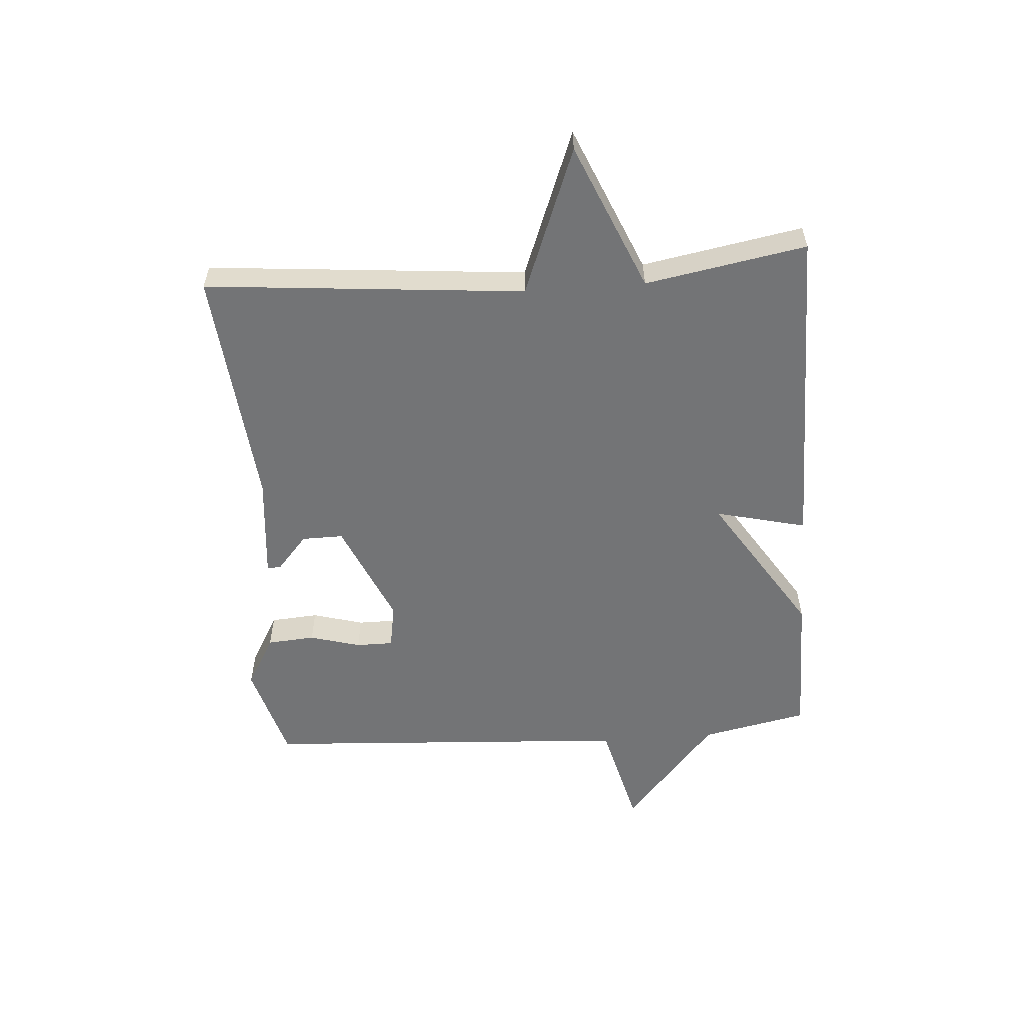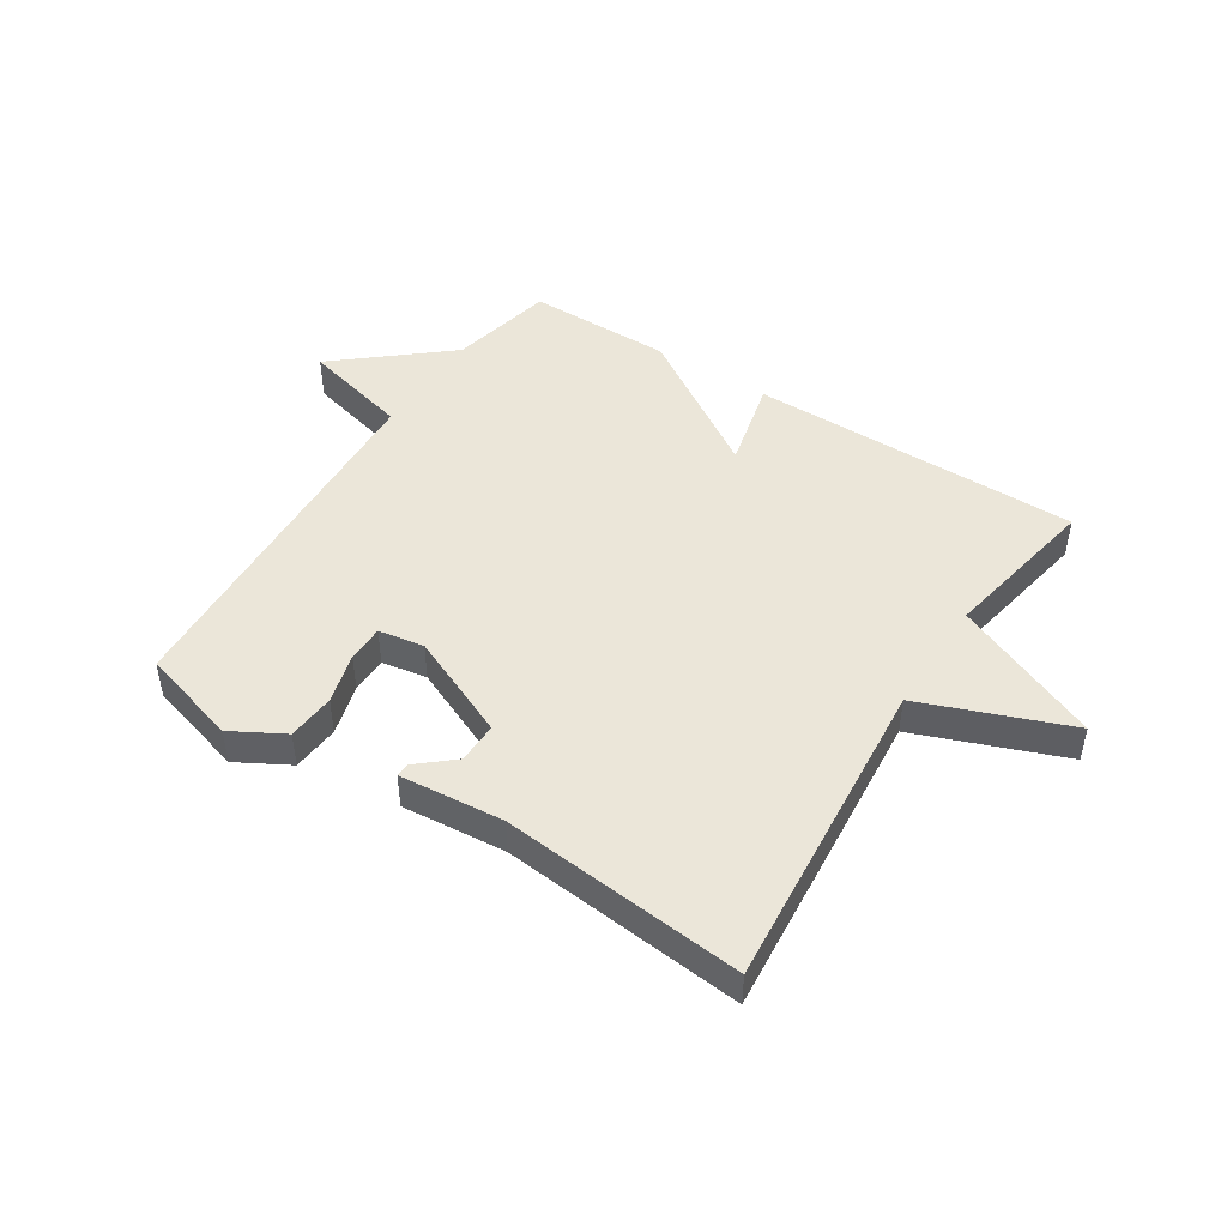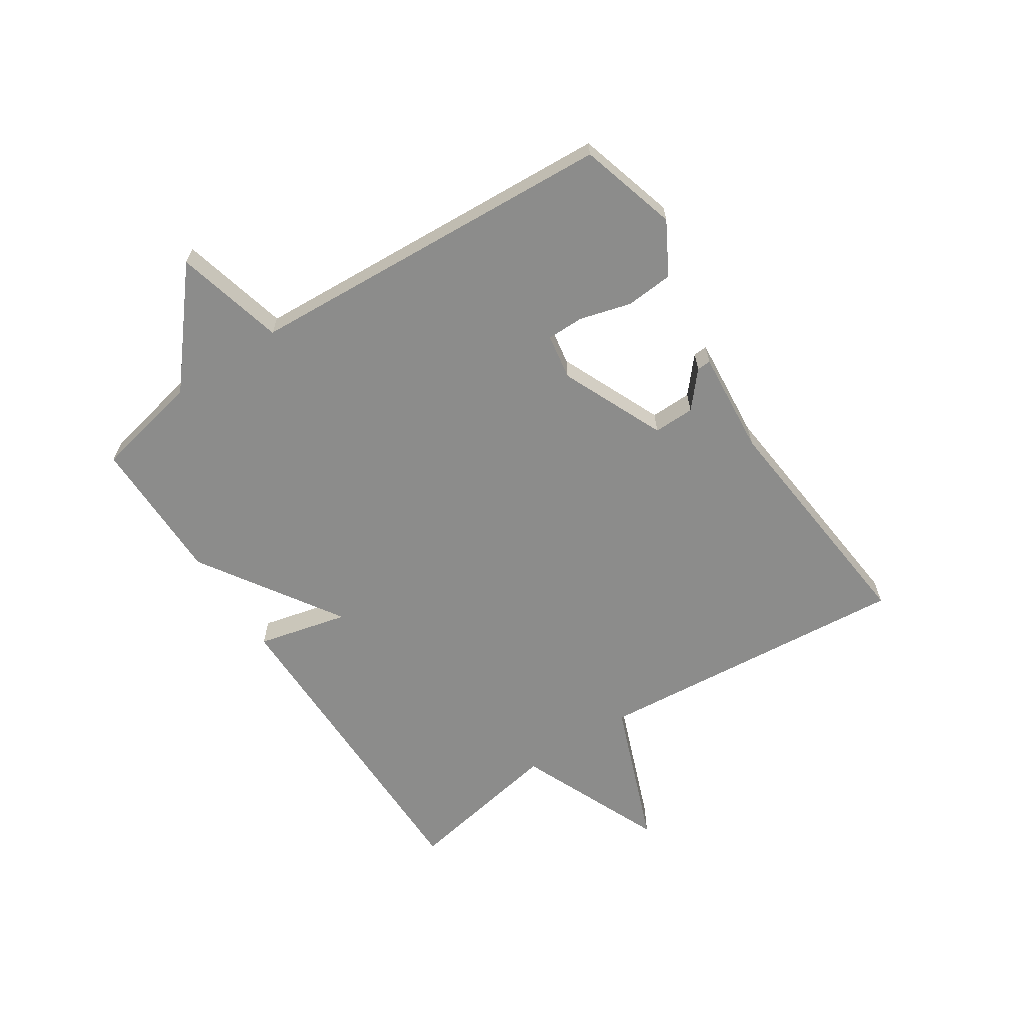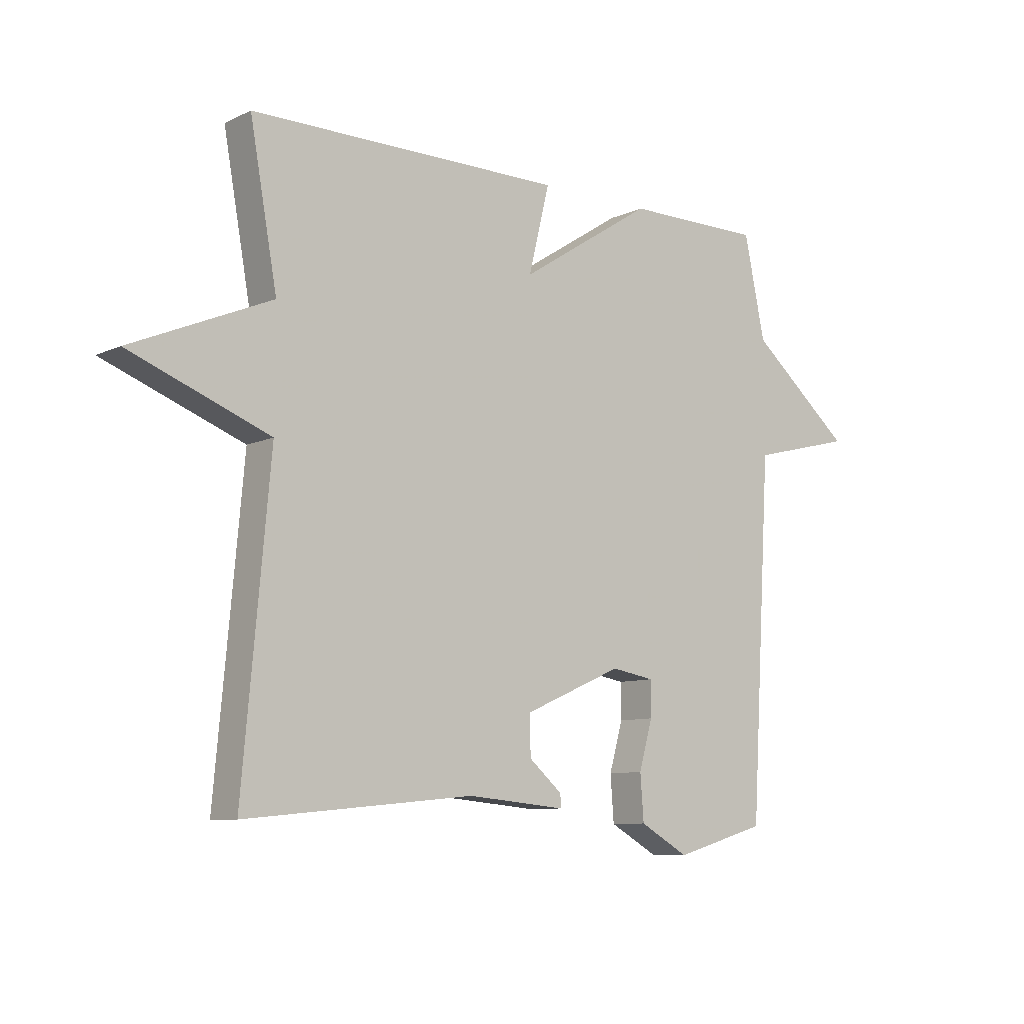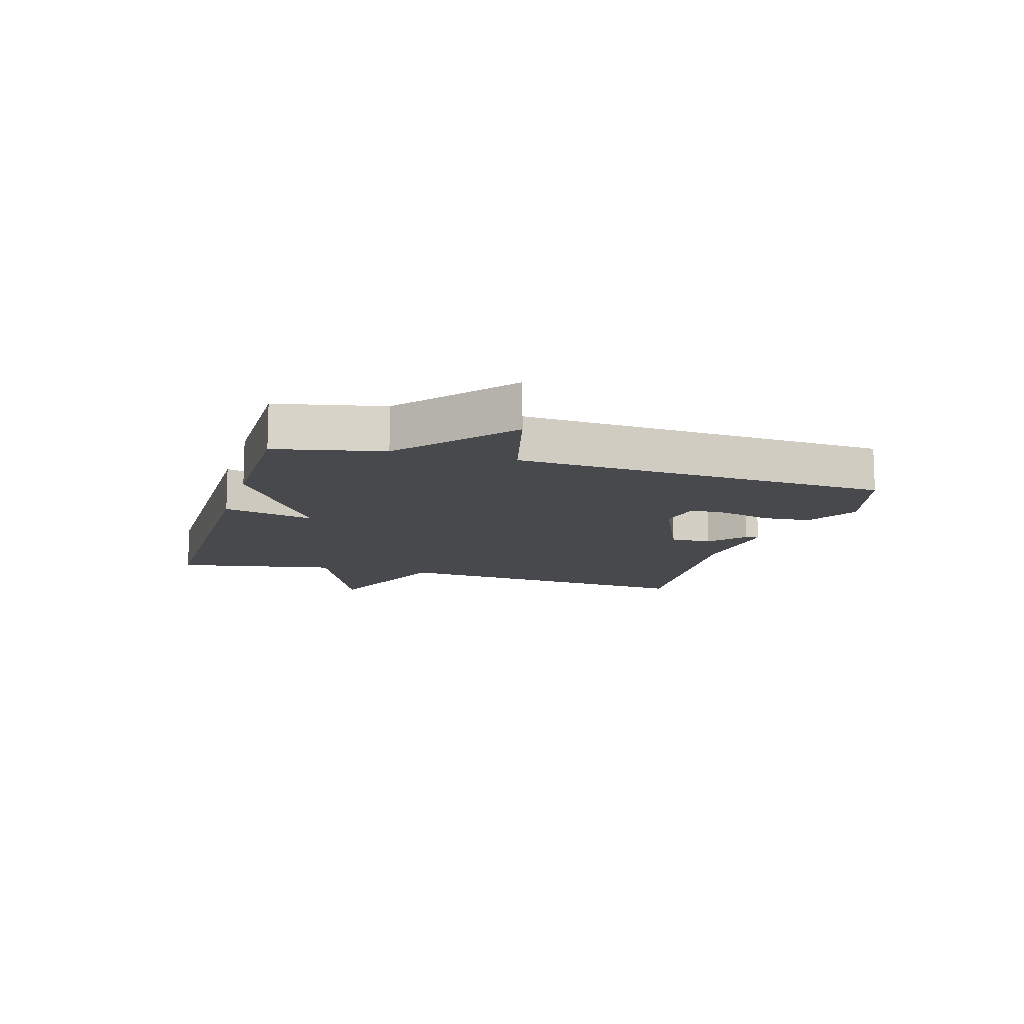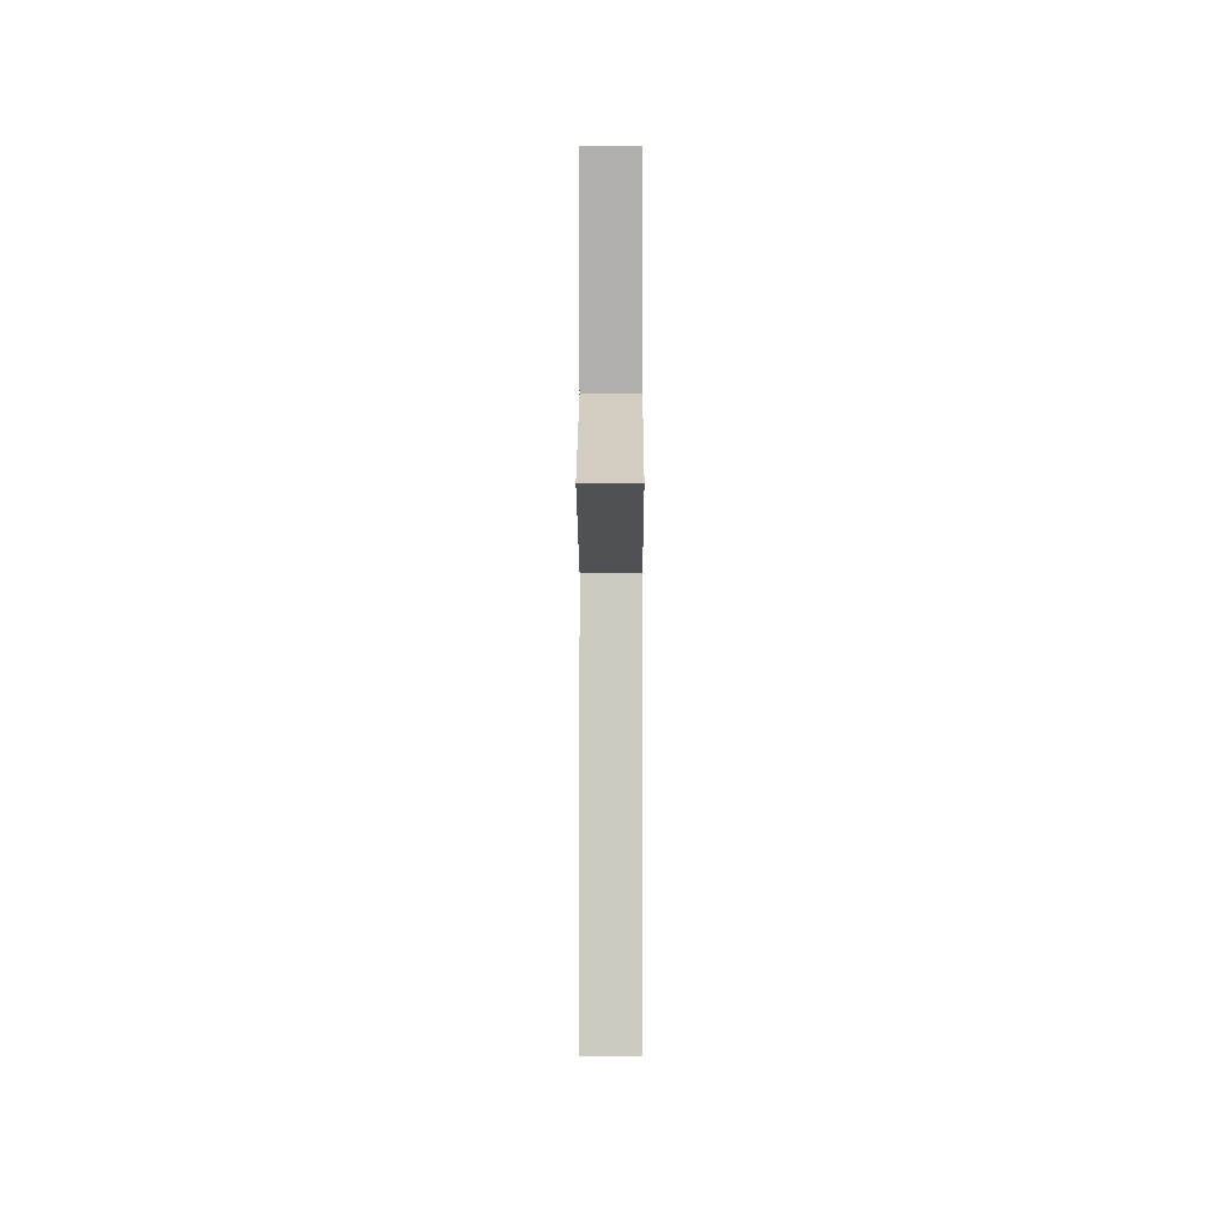
<metadata>
{"format":"obj","ext":"obj","renderer":"f3d","projection":"perspective","resolution":1024,"background":"white","views":[{"elev":-56.2,"azim":-85.8,"up":"+Y"},{"elev":46.7,"azim":-147.1,"up":"+Y"},{"elev":-64.1,"azim":123.4,"up":"+Y"},{"elev":-8.9,"azim":-39.5,"up":"+Z"},{"elev":-12.0,"azim":73.7,"up":"+Y"},{"elev":1.5,"azim":-89.8,"up":"+Z"}]}
</metadata>
<code>
v -0.5 0.07 0.5
v 0.055 0.07 0.5
v 0.018 0.07 0.348
v 0.255 0.07 0.5
v 0.5 0.07 0.5
v 0.537 0.07 0.322
v 0.719 0.07 0.168
v 0.537 0.07 0.122
v 0.5 0.07 -0.5
v 0.336 0.07 -0.547
v 0.249 0.07 -0.498
v 0.243 0.07 -0.418
v 0.267 0.07 -0.333
v 0.267 0.07 -0.271
v 0.191 0.07 -0.258
v 0.017 0.07 -0.334
v 0.018 0.07 -0.403
v 0.077 0.07 -0.454
v 0.078 0.07 -0.477
v -0.096 0.07 -0.461
v -0.5 0.07 -0.5
v -0.452 0.07 0.032
v -0.698 0.07 0.127
v -0.452 0.07 0.232
v -0.5 0 0.5
v 0.055 0 0.5
v 0.018 0 0.348
v 0.255 0 0.5
v 0.5 0 0.5
v 0.537 0 0.322
v 0.719 0 0.168
v 0.537 0 0.122
v 0.5 0 -0.5
v 0.336 0 -0.547
v 0.249 0 -0.498
v 0.243 0 -0.418
v 0.267 0 -0.333
v 0.267 0 -0.271
v 0.191 0 -0.258
v 0.017 0 -0.334
v 0.018 0 -0.403
v 0.077 0 -0.454
v 0.078 0 -0.477
v -0.096 0 -0.461
v -0.5 0 -0.5
v -0.452 0 0.032
v -0.698 0 0.127
v -0.452 0 0.232
f 22 23 24
f 20 21 22
f 20 22 24
f 17 18 19 20
f 20 24 1
f 17 20 1
f 16 17 1
f 11 12 13
f 10 11 13
f 9 10 13
f 8 9 13
f 8 13 14
f 6 7 8
f 8 14 15
f 6 8 15
f 5 6 15
f 4 5 15
f 3 4 15
f 1 2 3
f 1 3 15 16
f 48 47 46
f 46 45 44
f 48 46 44
f 44 43 42 41
f 25 48 44
f 25 44 41
f 25 41 40
f 37 36 35
f 37 35 34
f 37 34 33
f 37 33 32
f 38 37 32
f 32 31 30
f 39 38 32
f 39 32 30
f 39 30 29
f 39 29 28
f 39 28 27
f 27 26 25
f 40 39 27 25
f 1 25 26 2
f 2 26 27 3
f 3 27 28 4
f 4 28 29 5
f 5 29 30 6
f 6 30 31 7
f 7 31 32 8
f 8 32 33 9
f 9 33 34 10
f 10 34 35 11
f 11 35 36 12
f 12 36 37 13
f 13 37 38 14
f 14 38 39 15
f 15 39 40 16
f 16 40 41 17
f 17 41 42 18
f 18 42 43 19
f 19 43 44 20
f 20 44 45 21
f 21 45 46 22
f 22 46 47 23
f 23 47 48 24
f 24 48 25 1

</code>
